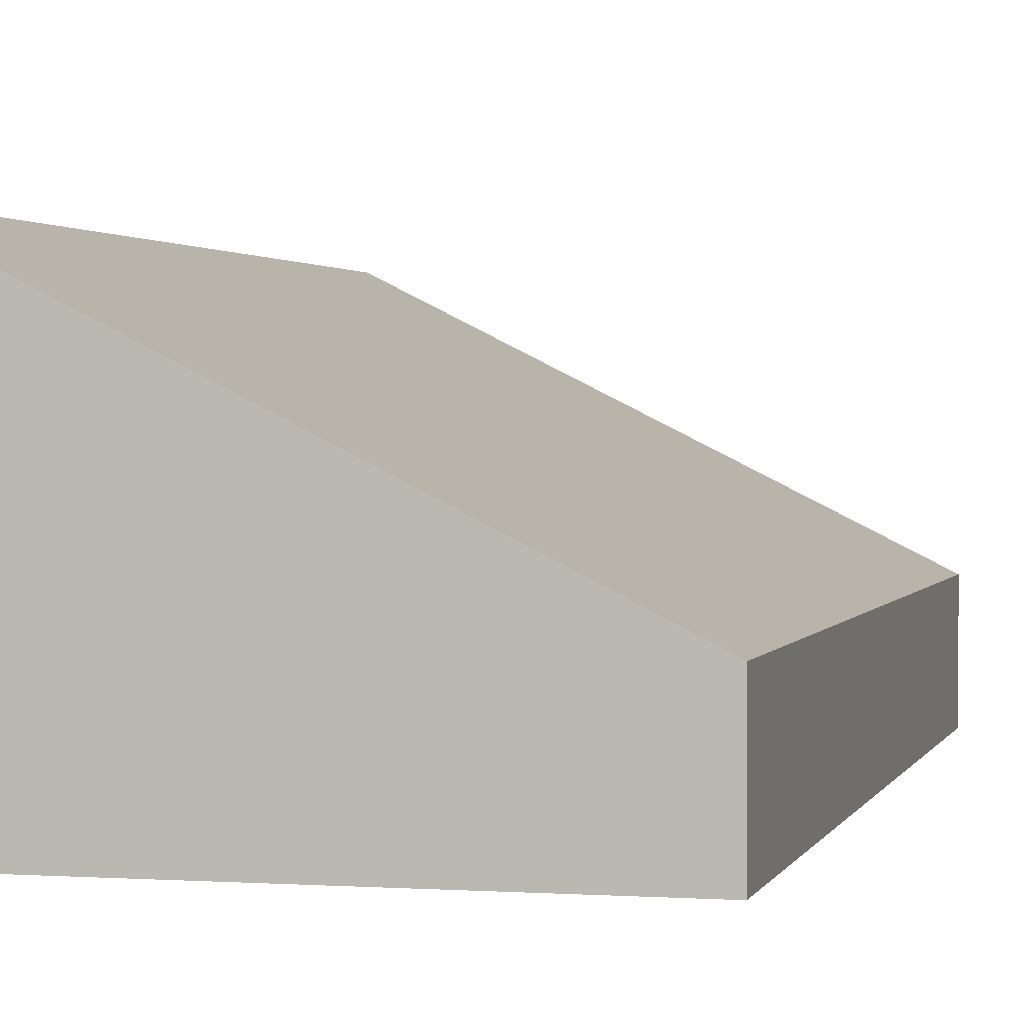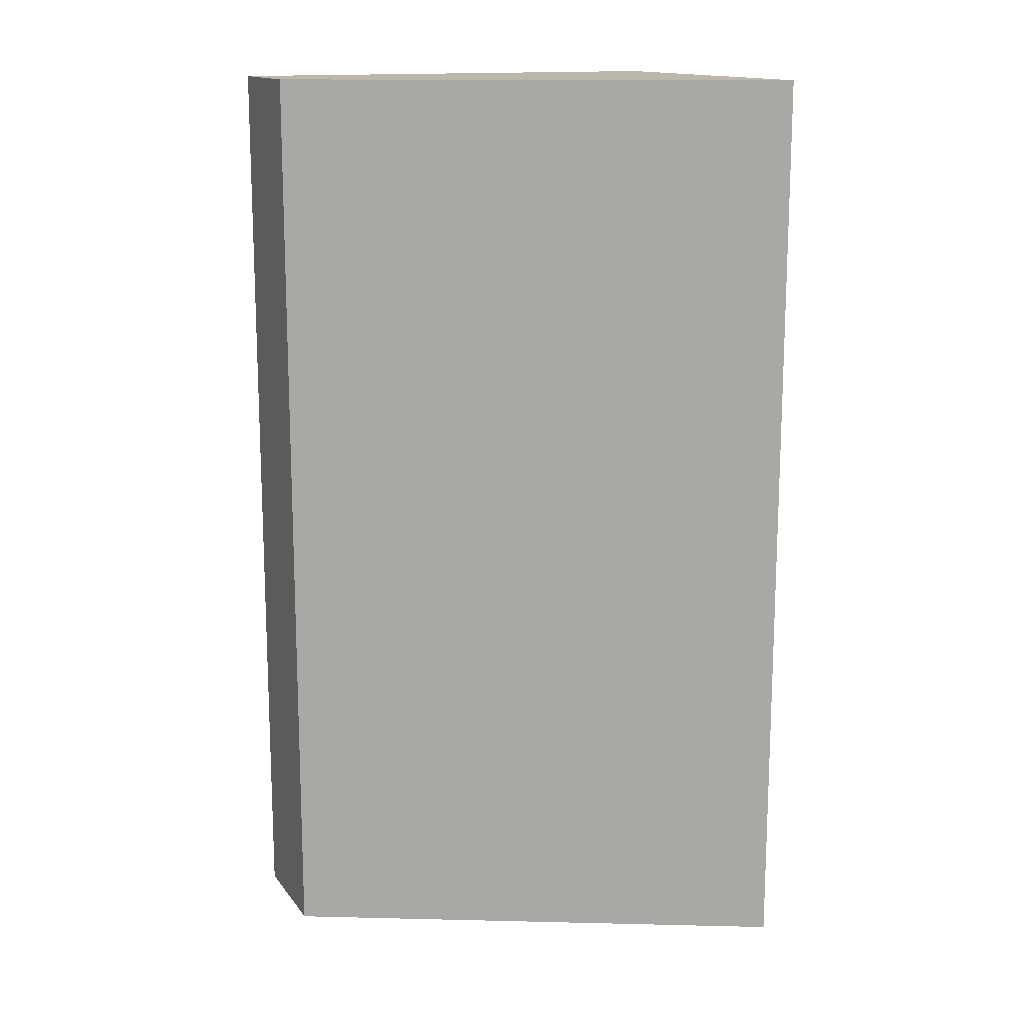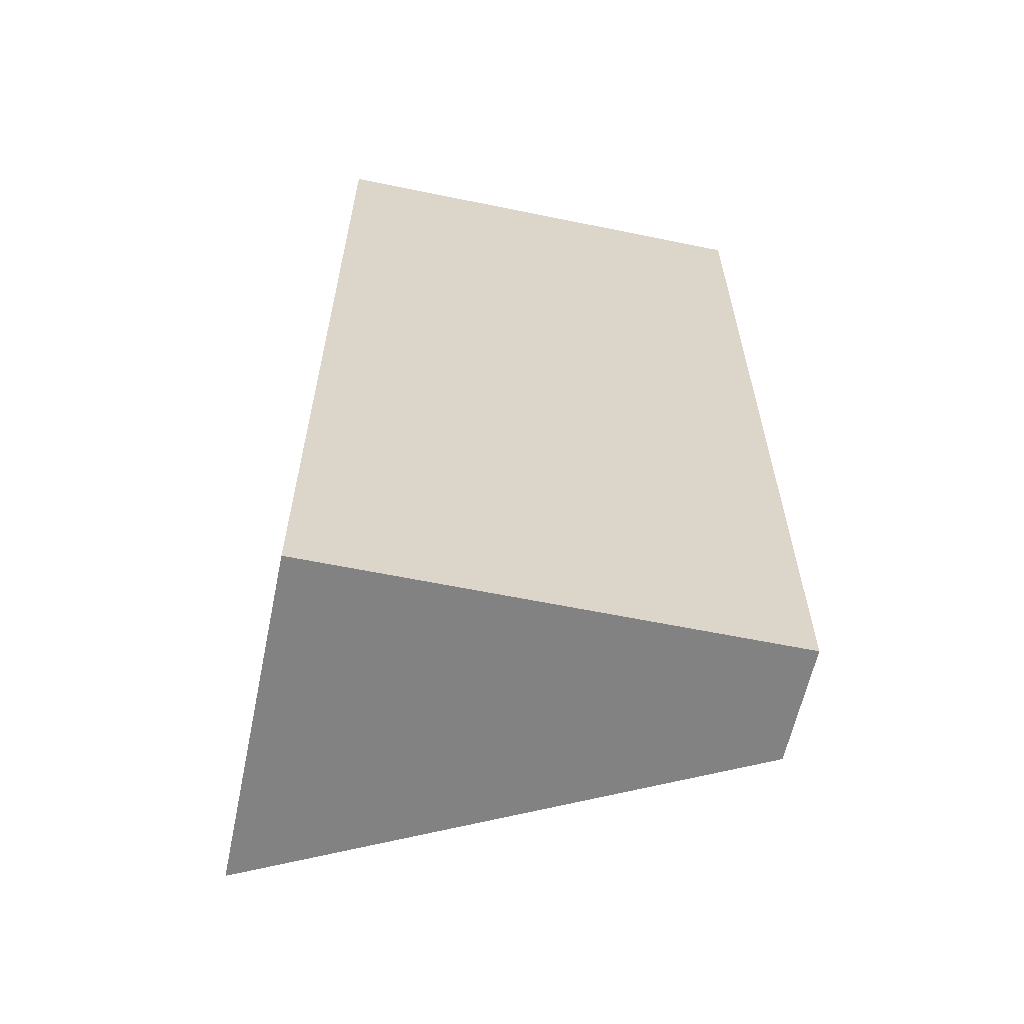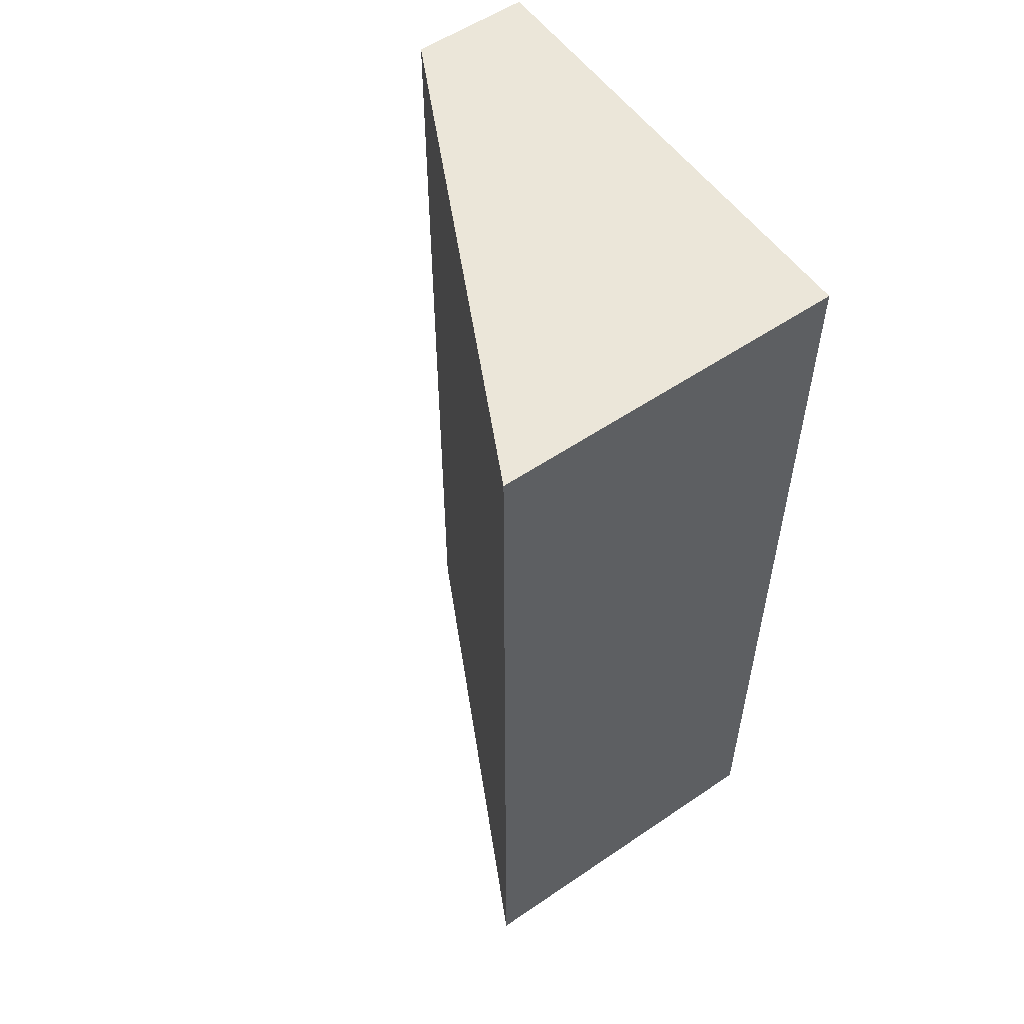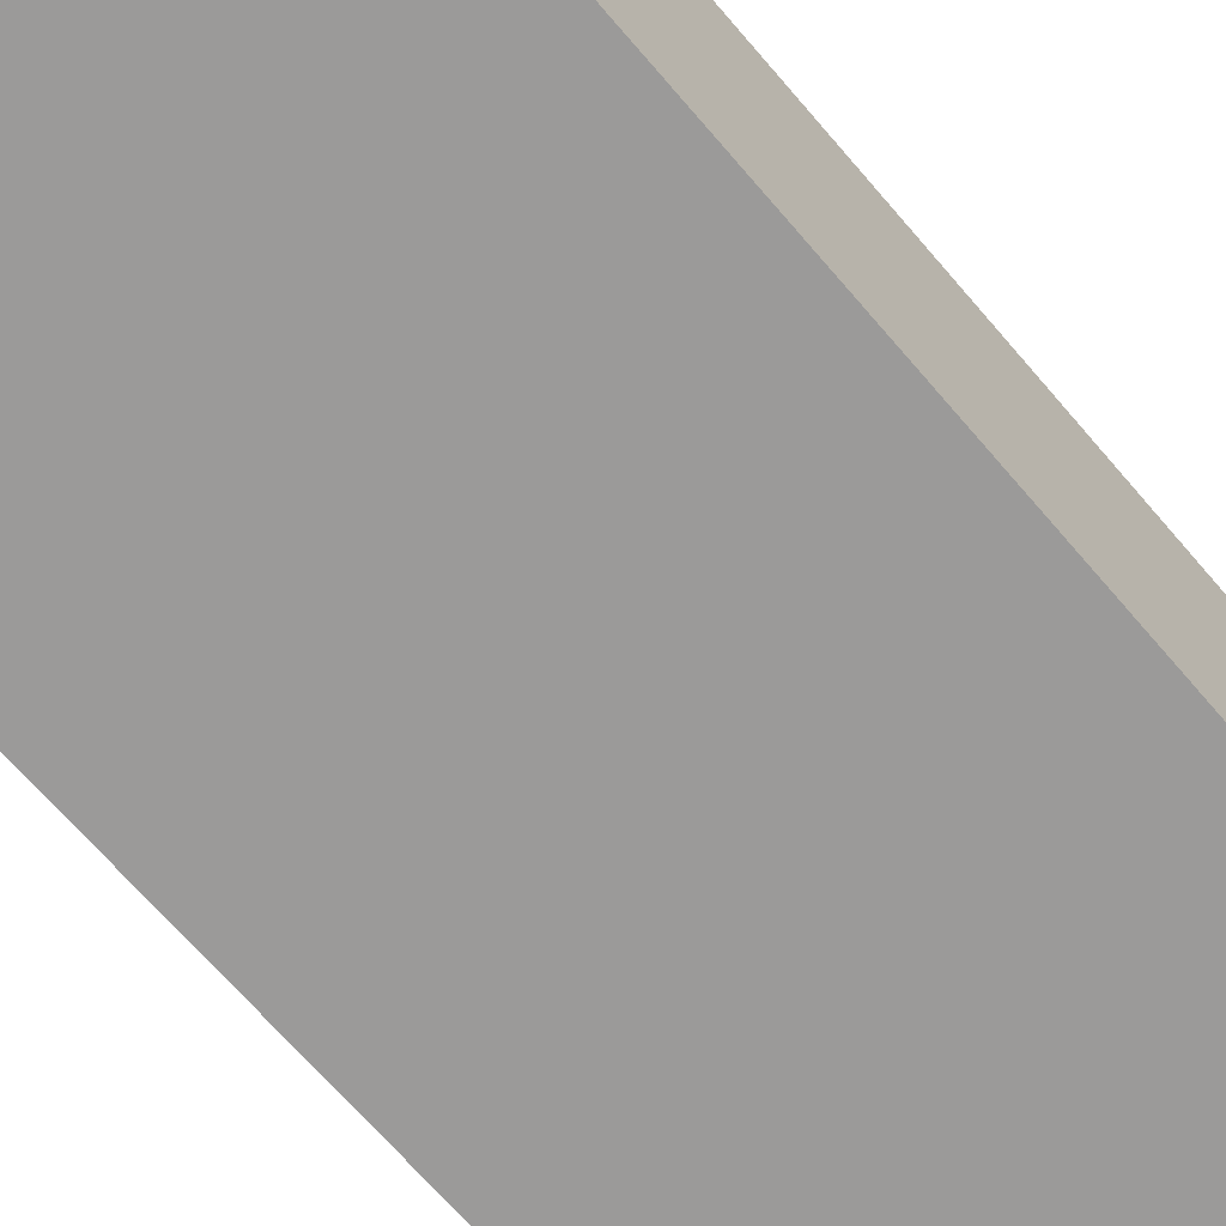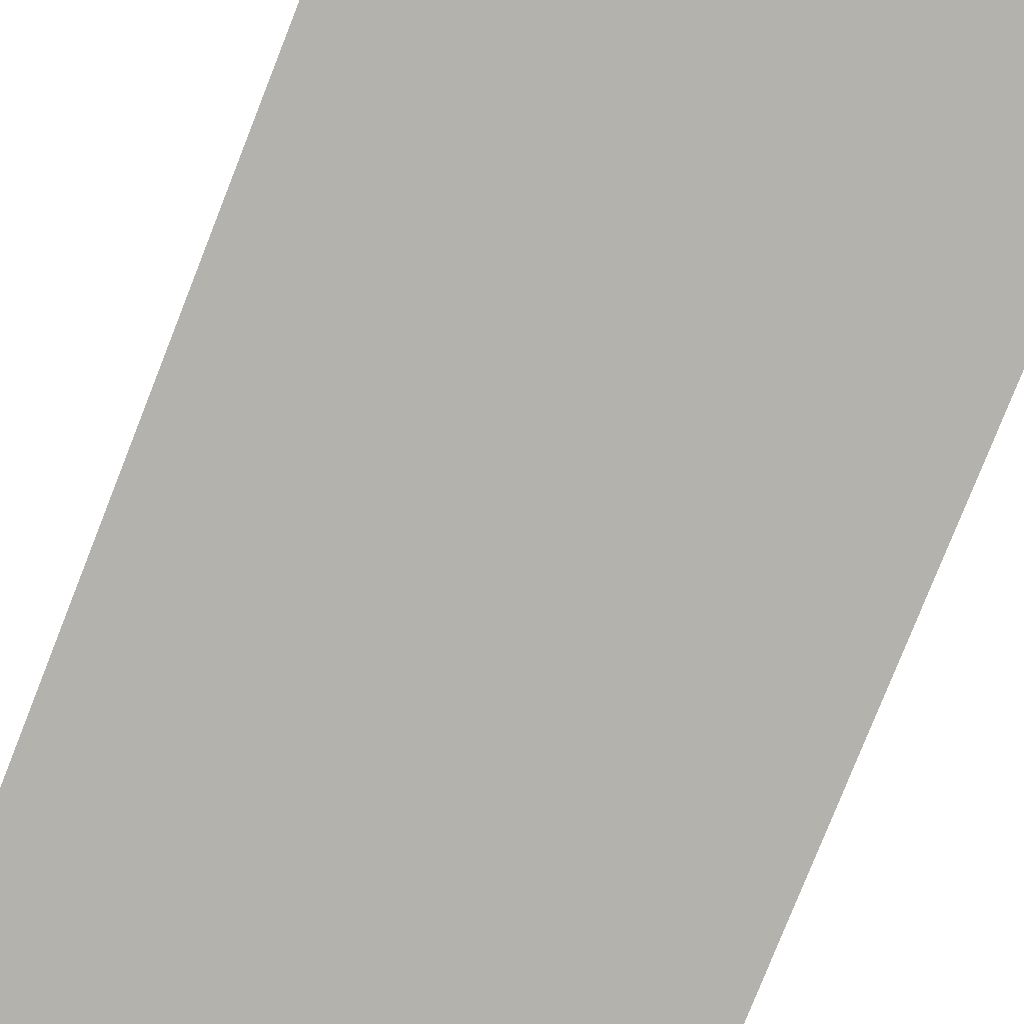
<metadata>
{"format":"obj","ext":"obj","renderer":"f3d","projection":"perspective","resolution":1024,"background":"white","views":[{"elev":1.6,"azim":13.9,"up":"+Y"},{"elev":14.5,"azim":156.4,"up":"+Z"},{"elev":-60.8,"azim":-11.8,"up":"+Z"},{"elev":55.8,"azim":-125.5,"up":"+Z"},{"elev":-69.5,"azim":-139.2,"up":"+Y"},{"elev":-79.5,"azim":158.4,"up":"+Y"}]}
</metadata>
<code>
g pb_Mesh68522
v 0 0 0
v -4 0 0
v 0 1 0
v -4 3 0
v -4 0 0
v -4 0 -8
v -4 3 0
v -4 3 -8
v -4 0 -8
v 0 0 -8
v -4 3 -8
v 0 1 -8
v 0 0 -8
v 0 0 0
v 0 1 -8
v 0 1 0
v 0 1 0
v -4 3 0
v 0 1 -8
v -4 3 -8
v 0 0 -8
v -4 0 -8
v 0 0 0
v -4 0 0
g pb_Mesh68522_0
f 3 2 1
f 3 4 2
f 7 6 5
f 7 8 6
f 11 10 9
f 11 12 10
f 15 14 13
f 15 16 14
f 19 18 17
f 19 20 18
f 23 22 21
f 23 24 22

</code>
